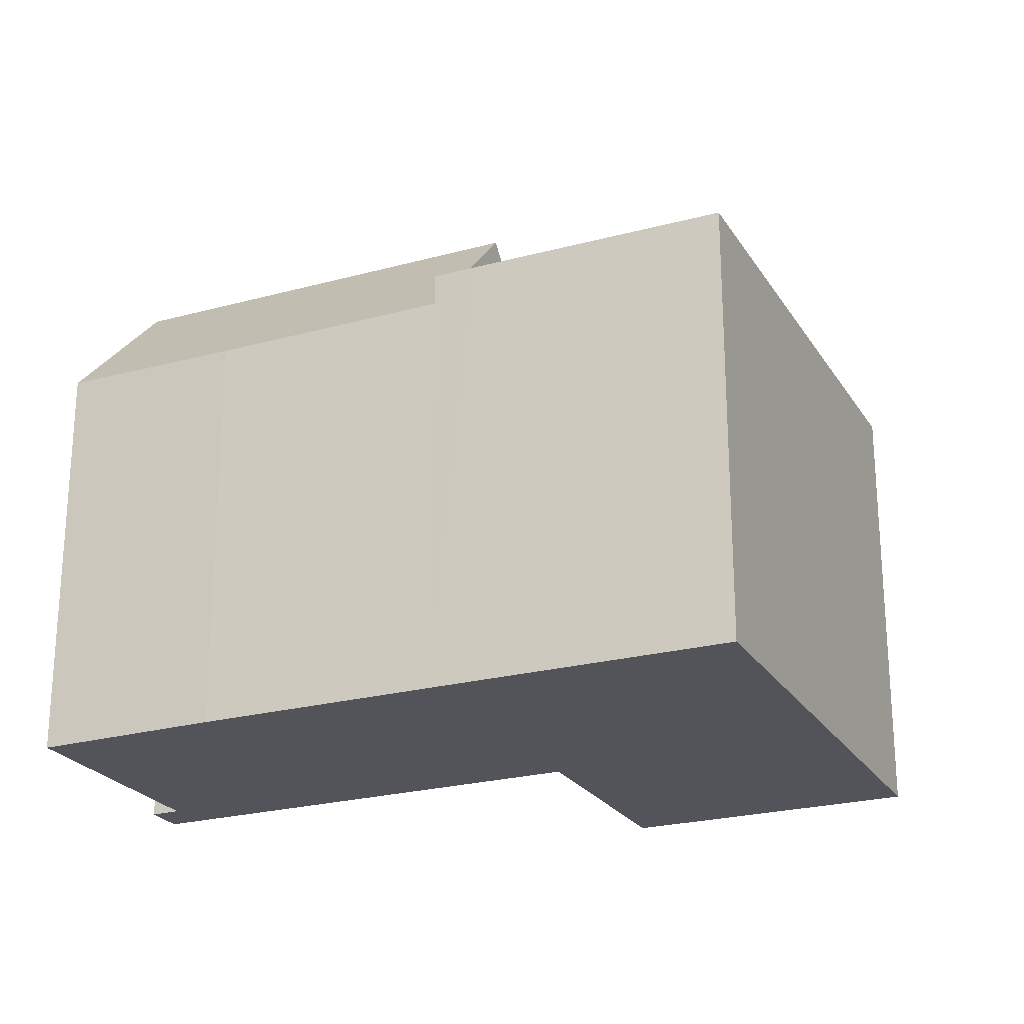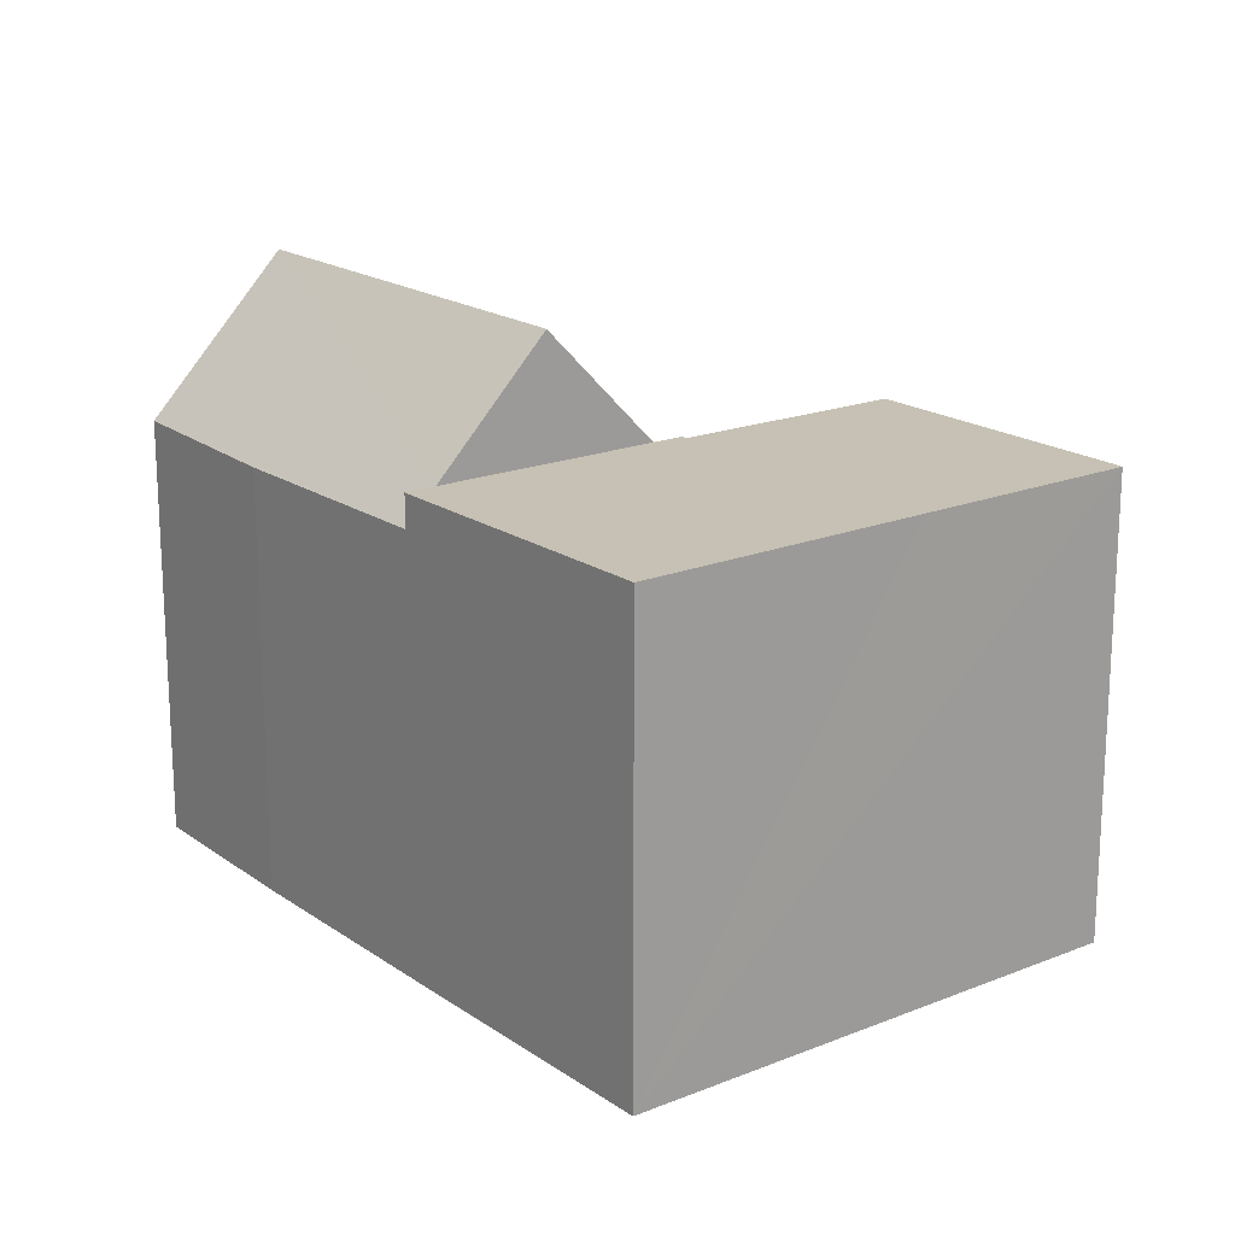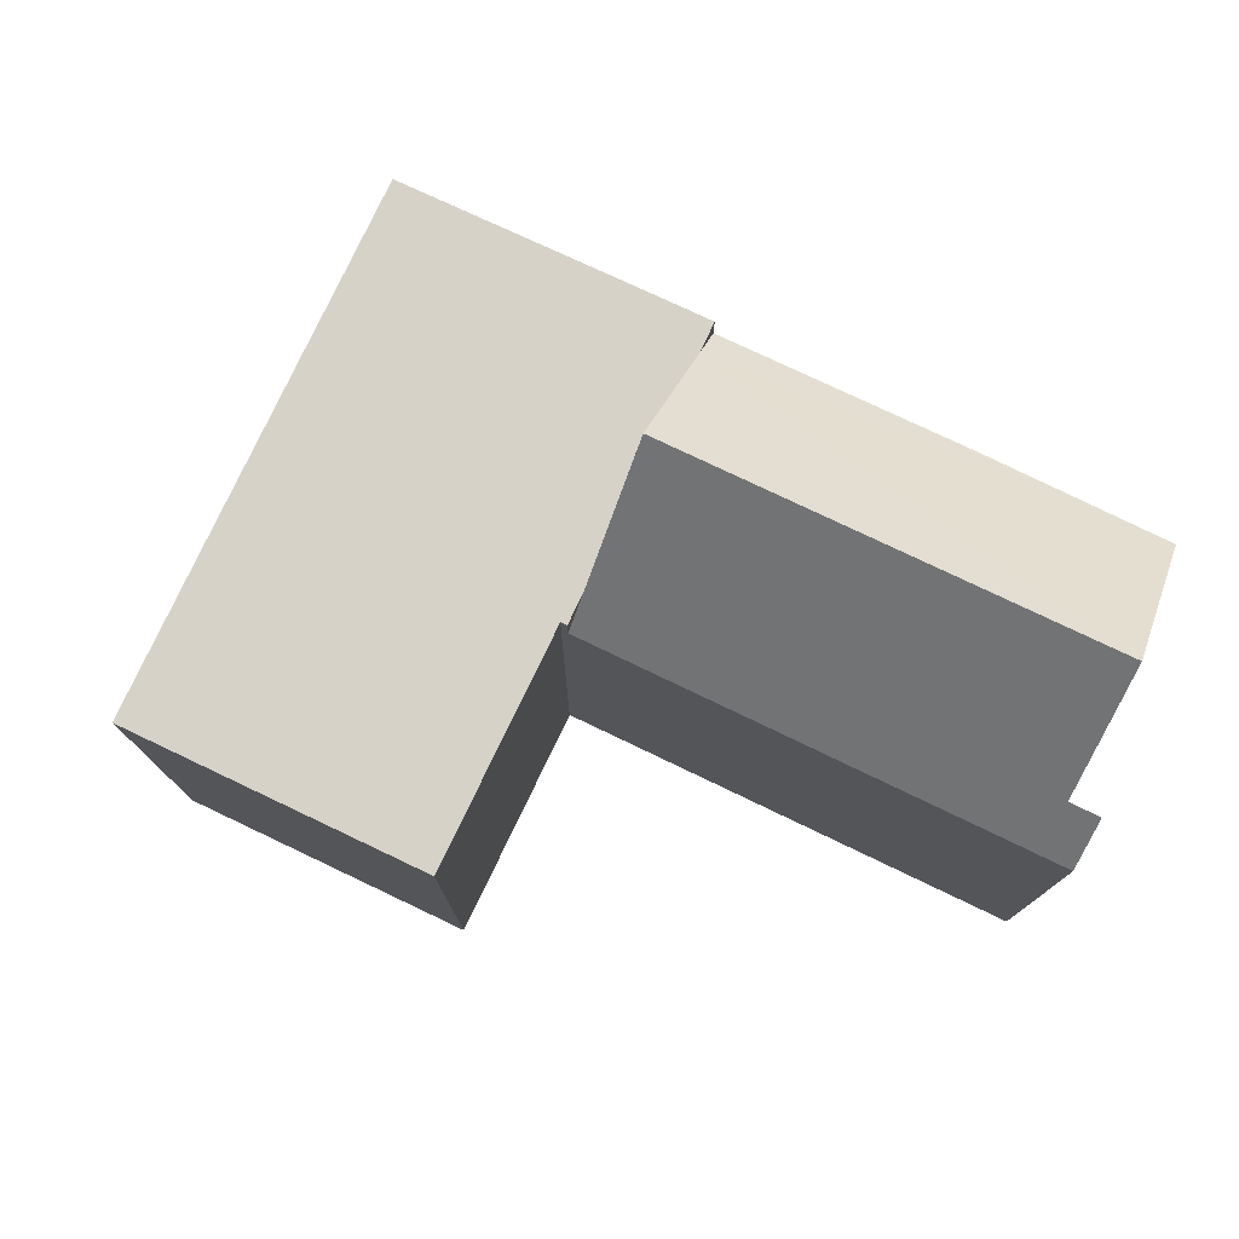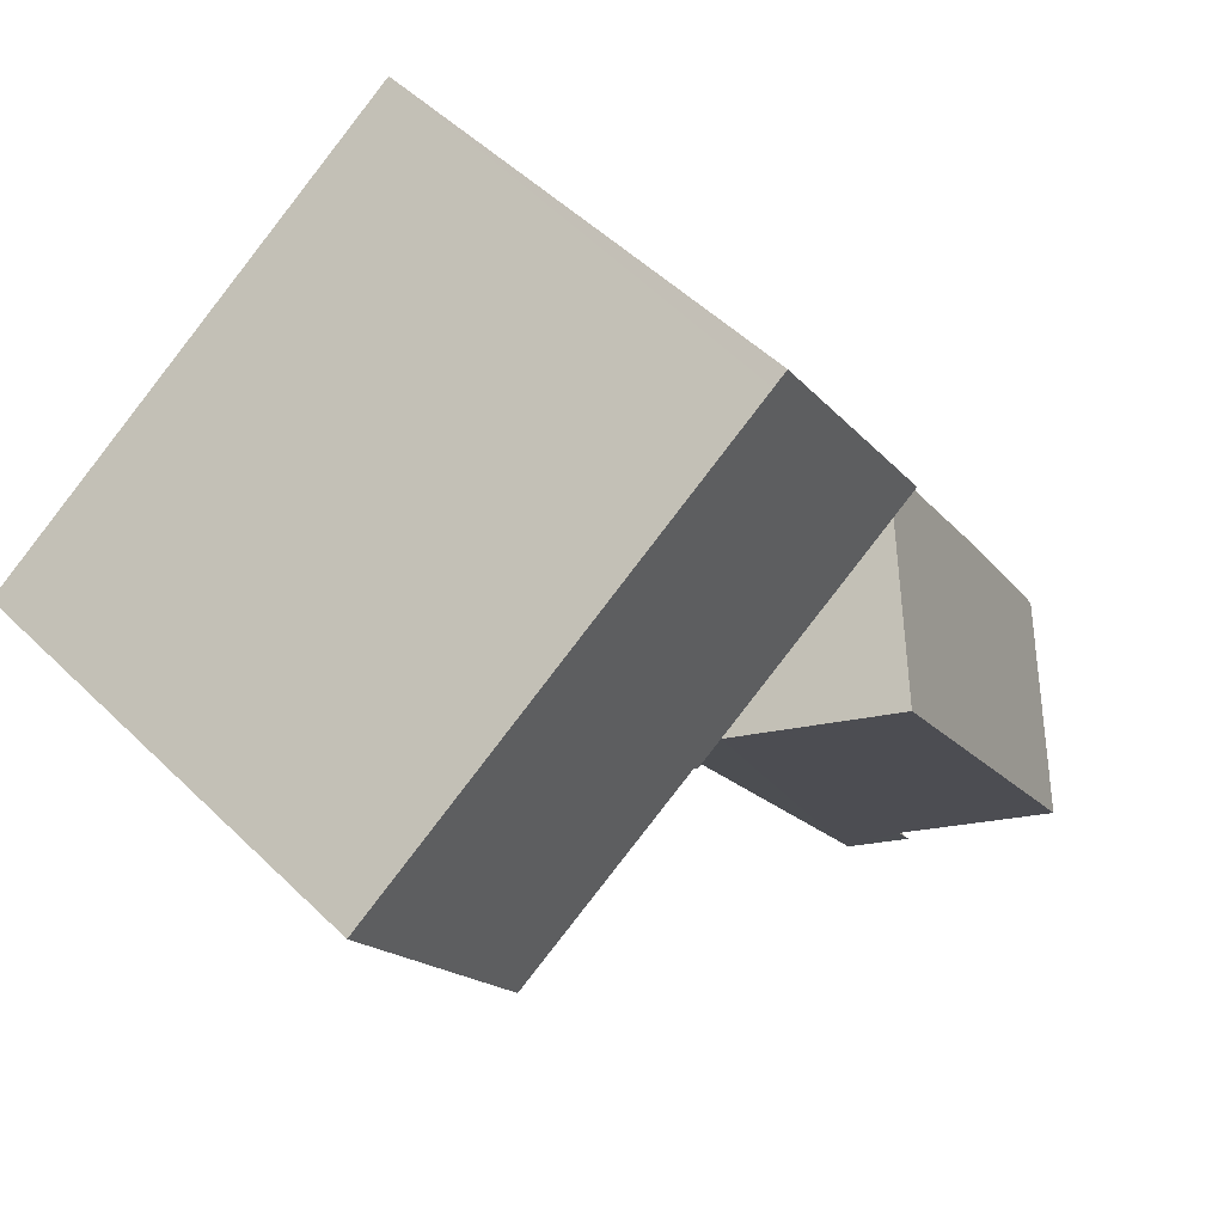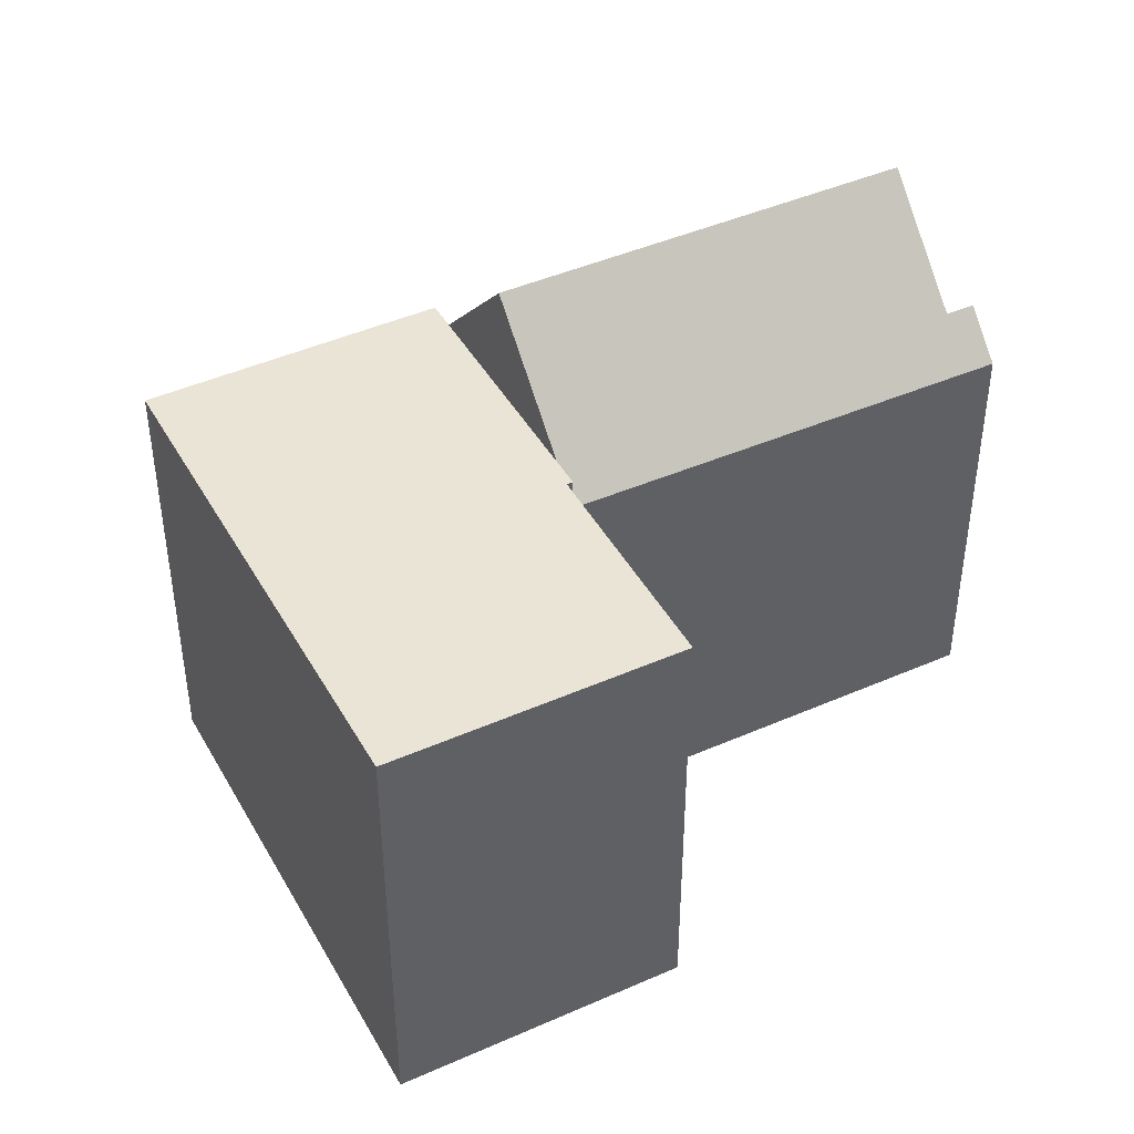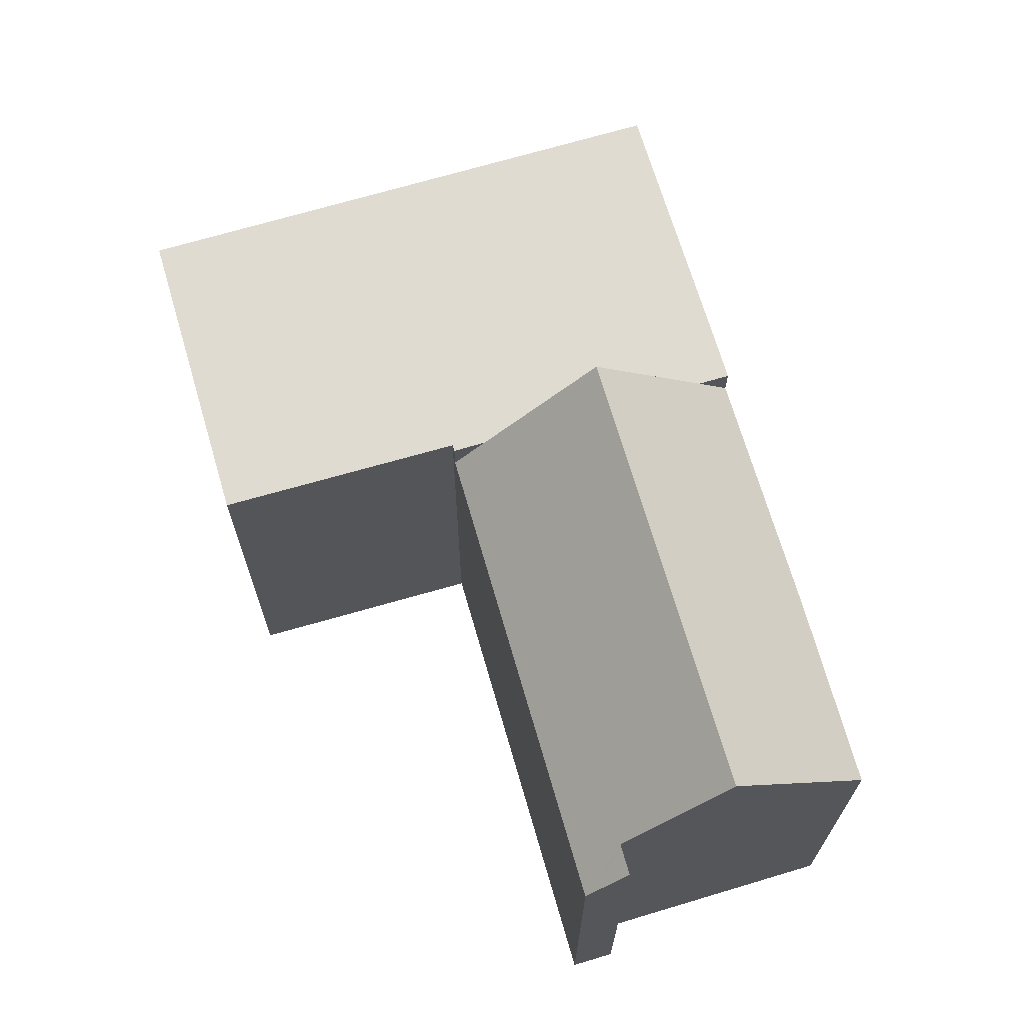
<metadata>
{"format":"obj","ext":"obj","renderer":"f3d","projection":"perspective","resolution":1024,"background":"white","views":[{"elev":-23.7,"azim":-32.7,"up":"+Y"},{"elev":18.6,"azim":-4.7,"up":"+Y"},{"elev":78.0,"azim":148.1,"up":"+Y"},{"elev":50.6,"azim":136.7,"up":"+Z"},{"elev":43.6,"azim":95.2,"up":"+Y"},{"elev":69.8,"azim":-163.6,"up":"+Y"}]}
</metadata>
<code>
v  6.029 9.515 4.879
v  3.543 7.685 -2.31
v  2.04 9.515 -1.33
v  4.096 6.946 -2.79
v  7.665 7.528 3.821
v  8.12 6.976 3.527
v  3.49 7.684 -2.395
v  3.872 6.944 -3.142
v  3.267 7.682 -2.746
v  3.951 6.991 6.222
v  0 7.032 4.306e-16
v  1.69 6.977 2.73
v  4.393 7.528 5.936
v  8.12 -2.16e-16 3.527
v  4.096 1.708e-16 -2.79
v  3.872 1.924e-16 -3.142
v  3.267 1.681e-16 -2.746
v  3.543 1.414e-16 -2.31
v  0 0 0
v  2.04 8.144e-17 -1.33
v  3.49 1.467e-16 -2.395
v  1.69 -1.672e-16 2.73
v  3.951 -3.81e-16 6.222
v  4.393 -3.635e-16 5.936
v  7.665 -2.34e-16 3.821
v  6.029 -2.988e-16 4.879
v  7.026 7.528 10.4
v  4.382 7.528 6.889
v  6.785 7.528 10.56
v  11 7.528 7.832
v  3.951 7.528 6.222
v  6.029 7.528 4.879
v  14.28 7.528 5.716
v  8.179 7.528 3.619
v  8.263 7.528 3.566
v  11.56 7.528 1.473
v  14.19 7.528 5.573
v  8.12 7.528 3.527
v  6.785 -6.466e-16 10.56
v  14.28 -3.5e-16 5.716
v  7.026 -6.371e-16 10.4
v  11 -4.796e-16 7.832
v  11.56 -9.02e-17 1.473
v  14.19 -3.412e-16 5.573
v  8.179 -2.216e-16 3.619
v  8.263 -2.184e-16 3.566
v  4.382 -4.218e-16 6.889
g defaultobject
f 1 2 3
f 2 1 4
f 4 1 5
f 4 5 6
f 7 8 9
f 8 7 2
f 8 2 4
f 10 11 12
f 11 10 13
f 11 13 3
f 3 13 1
f 14 4 6
f 4 14 15
f 4 15 8
f 8 15 16
f 8 17 9
f 17 8 16
f 2 11 3
f 11 2 18
f 11 18 19
f 19 18 20
f 17 7 9
f 7 17 2
f 2 17 18
f 18 17 21
f 19 12 11
f 12 19 22
f 12 23 10
f 23 12 22
f 13 5 1
f 5 13 10
f 5 10 23
f 5 23 6
f 6 23 24
f 6 24 25
f 6 25 14
f 25 24 26
f 22 24 23
f 24 22 26
f 26 22 25
f 25 22 19
f 25 19 14
f 14 19 20
f 14 20 18
f 14 18 15
f 15 18 21
f 15 21 17
f 15 17 16
f 27 28 29
f 28 27 30
f 28 30 31
f 31 30 13
f 13 30 32
f 32 30 33
f 32 33 5
f 5 33 34
f 34 33 35
f 35 33 36
f 36 33 37
f 38 5 34
f 39 27 29
f 27 39 30
f 30 39 33
f 33 39 40
f 40 39 41
f 40 41 42
f 40 37 33
f 37 40 36
f 36 40 43
f 43 40 44
f 45 38 34
f 38 45 14
f 43 35 36
f 35 43 34
f 34 43 45
f 45 43 46
f 14 5 38
f 5 14 32
f 32 14 13
f 13 14 31
f 31 14 25
f 31 25 24
f 31 24 23
f 24 25 26
f 23 28 31
f 28 23 29
f 29 23 39
f 39 23 47
f 24 47 23
f 47 24 26
f 47 26 25
f 47 25 14
f 47 14 45
f 47 45 46
f 47 46 43
f 47 43 44
f 47 44 39
f 39 44 41
f 41 44 42
f 42 44 40

</code>
